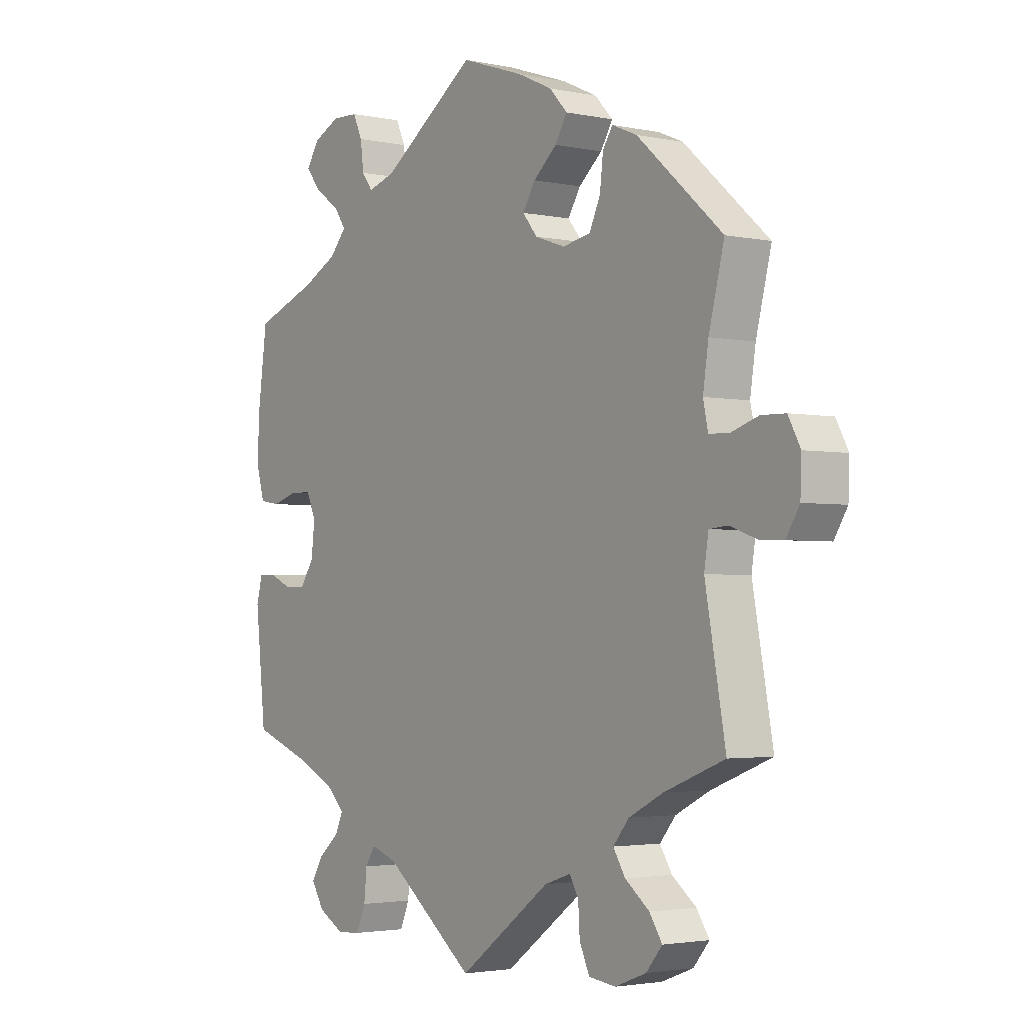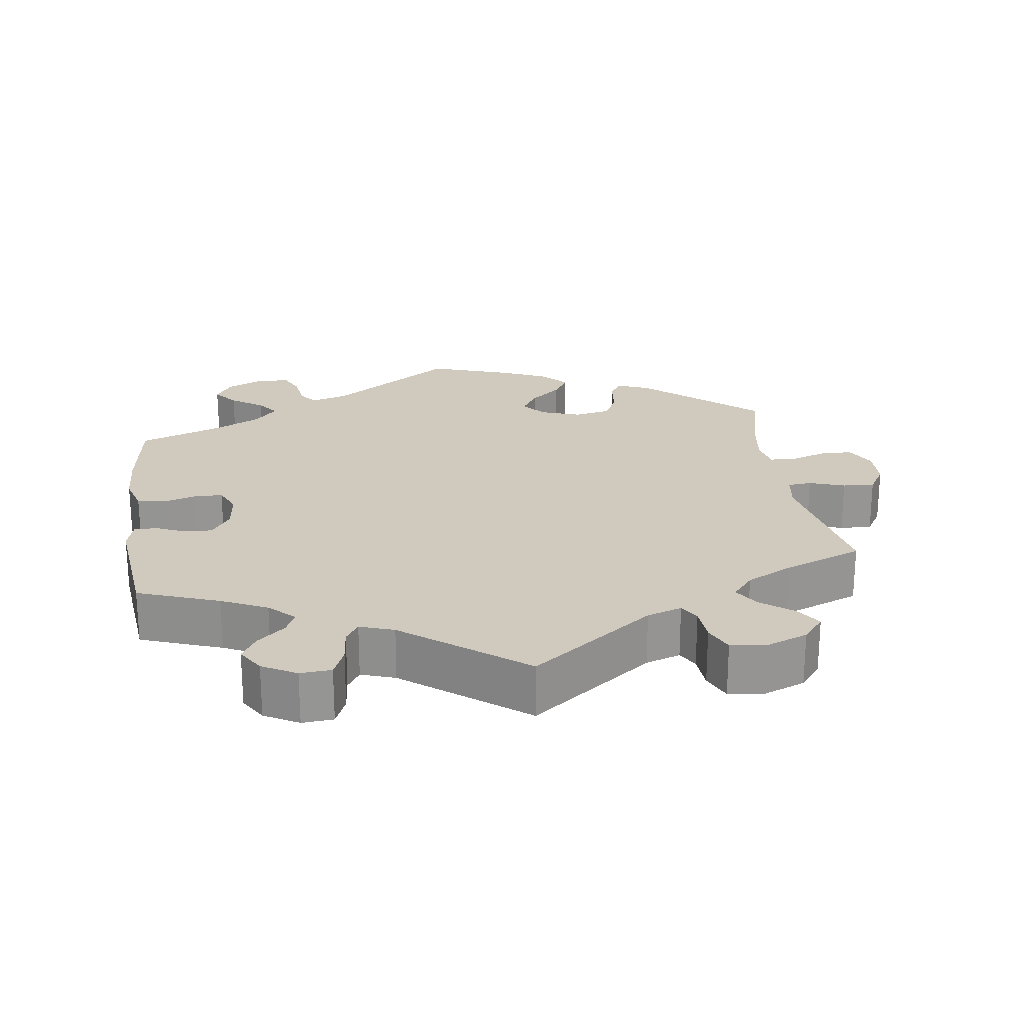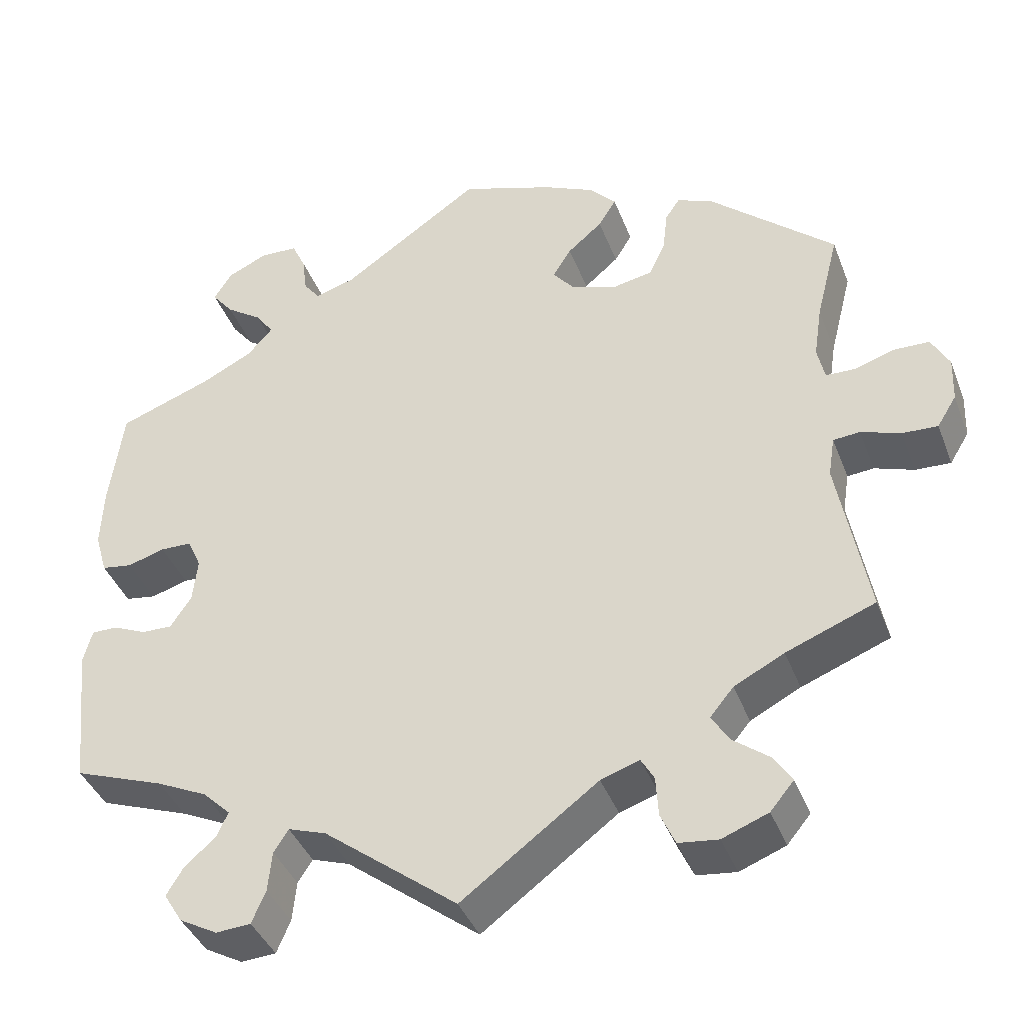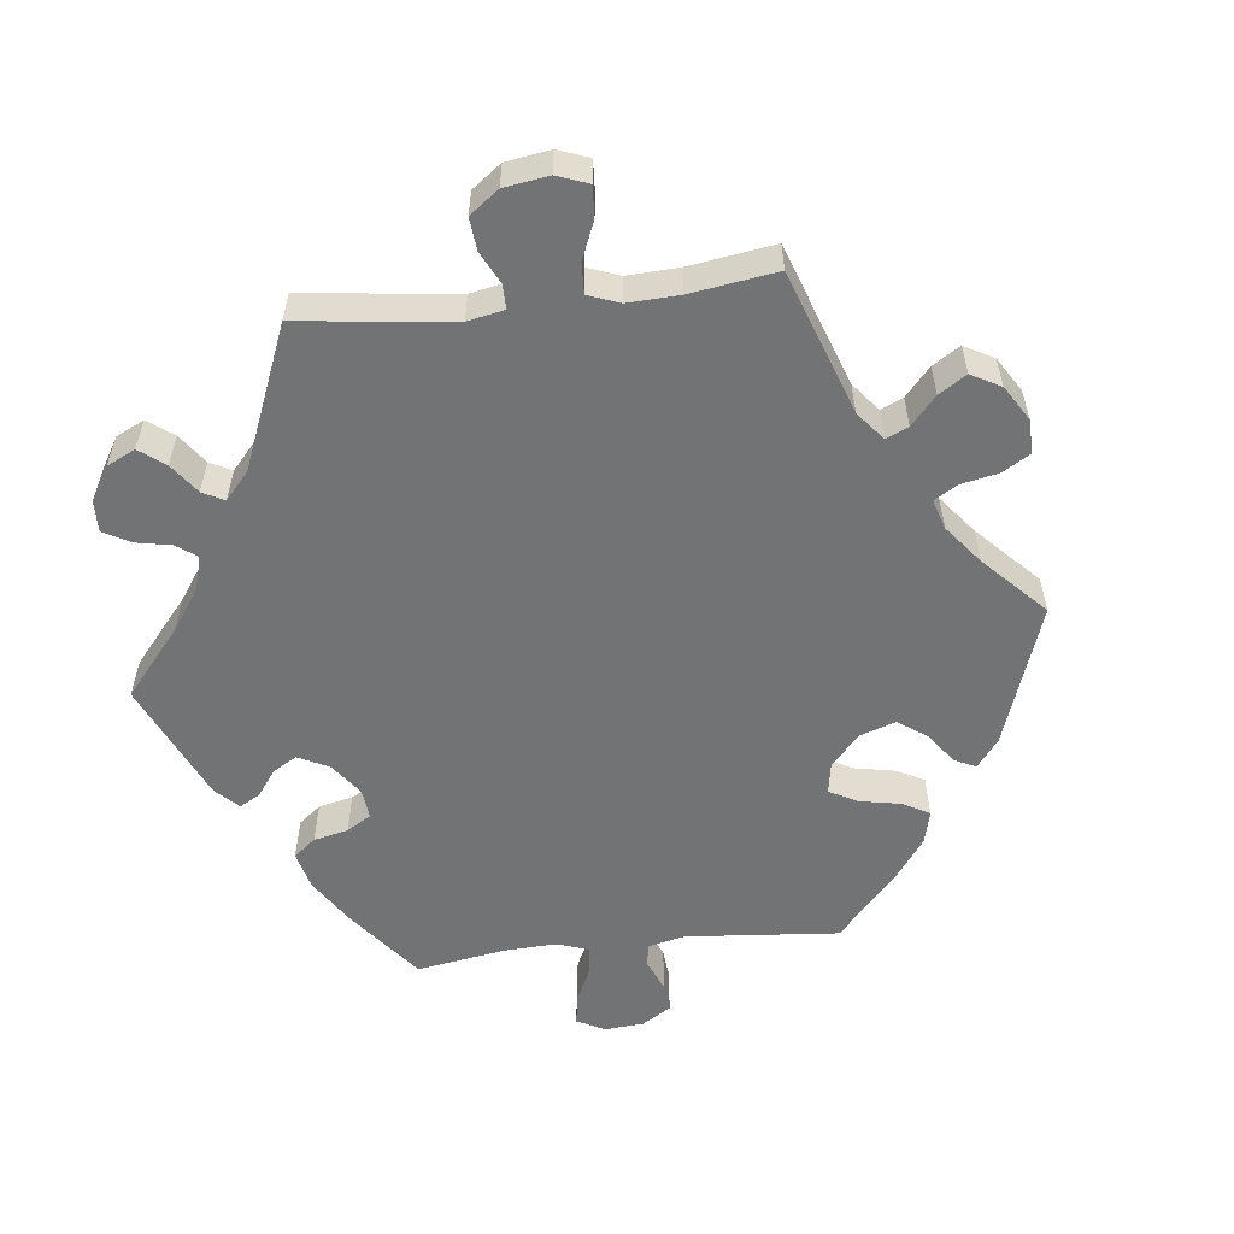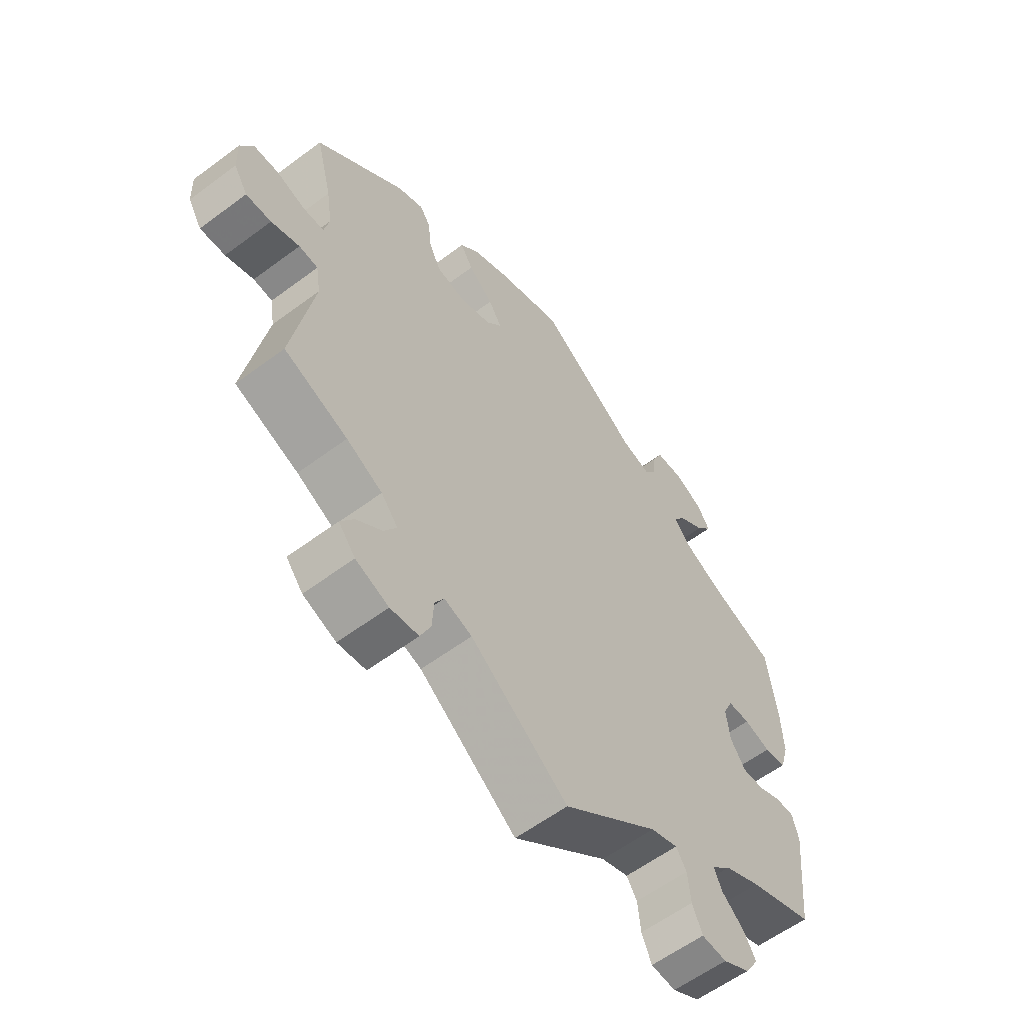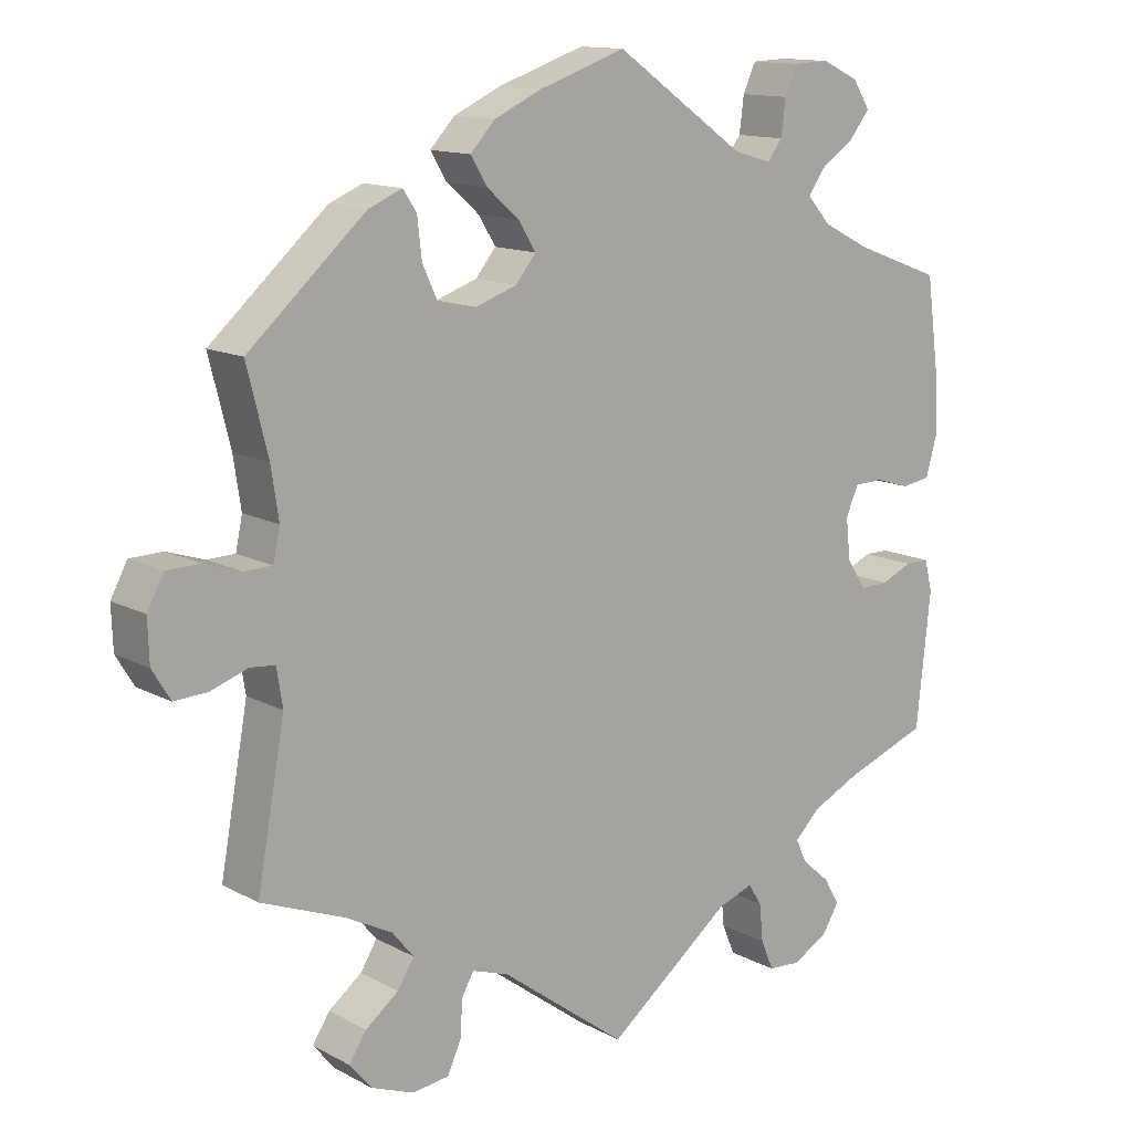
<metadata>
{"format":"obj","ext":"obj","renderer":"f3d","projection":"perspective","resolution":1024,"background":"white","views":[{"elev":-2.7,"azim":-126.0,"up":"+Z"},{"elev":22.9,"azim":172.0,"up":"+Y"},{"elev":-40.1,"azim":-160.1,"up":"+Z"},{"elev":-55.7,"azim":-143.6,"up":"+Y"},{"elev":-59.2,"azim":-52.5,"up":"+Z"},{"elev":13.2,"azim":-39.8,"up":"+Z"}]}
</metadata>
<code>
v 0.173 0.07 0.458
v 0.223 0.07 0.443
v 0.243 0.07 0.469
v 0.249 0.07 0.516
v 0.266 0.07 0.553
v 0.313 0.07 0.555
v 0.362 0.07 0.532
v 0.385 0.07 0.496
v 0.358 0.07 0.462
v 0.313 0.07 0.431
v 0.291 0.07 0.4
v 0.322 0.07 0.365
v 0.385 0.07 0.333
v 0.501 0.07 0.29
v 0.518 0.07 0.164
v 0.521 0.07 0.088
v 0.506 0.07 0.036
v 0.468 0.07 0.03
v 0.422 0.07 0.044
v 0.383 0.07 0.043
v 0.366 0.07 0.005
v 0.372 0.07 -0.05
v 0.398 0.07 -0.089
v 0.436 0.07 -0.088
v 0.477 0.07 -0.07
v 0.509 0.07 -0.07
v 0.52 0.07 -0.111
v 0.501 0.07 -0.289
v 0.389 0.07 -0.33
v 0.326 0.07 -0.36
v 0.292 0.07 -0.393
v 0.306 0.07 -0.424
v 0.344 0.07 -0.457
v 0.365 0.07 -0.492
v 0.342 0.07 -0.529
v 0.295 0.07 -0.555
v 0.252 0.07 -0.552
v 0.235 0.07 -0.512
v 0.23 0.07 -0.462
v 0.212 0.07 -0.434
v 0.165 0.07 -0.45
v 0 0.07 -0.578
v -0.168 0.07 -0.453
v -0.216 0.07 -0.437
v -0.232 0.07 -0.465
v -0.235 0.07 -0.514
v -0.253 0.07 -0.554
v -0.302 0.07 -0.56
v -0.359 0.07 -0.538
v -0.388 0.07 -0.503
v -0.365 0.07 -0.468
v -0.321 0.07 -0.434
v -0.299 0.07 -0.399
v -0.328 0.07 -0.364
v -0.39 0.07 -0.332
v -0.5 0.07 -0.289
v -0.463 0.07 -0.086
v -0.471 0.07 -0.036
v -0.504 0.07 -0.033
v -0.553 0.07 -0.05
v -0.597 0.07 -0.052
v -0.621 0.07 -0.013
v -0.623 0.07 0.043
v -0.601 0.07 0.084
v -0.557 0.07 0.085
v -0.508 0.07 0.069
v -0.471 0.07 0.07
v -0.462 0.07 0.112
v -0.472 0.07 0.178
v -0.5 0.07 0.289
v -0.345 0.07 0.426
v -0.3 0.07 0.445
v -0.282 0.07 0.418
v -0.276 0.07 0.366
v -0.256 0.07 0.323
v -0.205 0.07 0.313
v -0.15 0.07 0.332
v -0.123 0.07 0.365
v -0.146 0.07 0.402
v -0.189 0.07 0.439
v -0.211 0.07 0.475
v -0.178 0.07 0.51
v -0.115 0.07 0.539
v 0 0.07 0.578
v 0.173 0 0.458
v 0.223 0 0.443
v 0.243 0 0.469
v 0.249 0 0.516
v 0.266 0 0.553
v 0.313 0 0.555
v 0.362 0 0.532
v 0.385 0 0.496
v 0.358 0 0.462
v 0.313 0 0.431
v 0.291 0 0.4
v 0.322 0 0.365
v 0.385 0 0.333
v 0.501 0 0.29
v 0.518 0 0.164
v 0.521 0 0.088
v 0.506 0 0.036
v 0.468 0 0.03
v 0.422 0 0.044
v 0.383 0 0.043
v 0.366 0 0.005
v 0.372 0 -0.05
v 0.398 0 -0.089
v 0.436 0 -0.088
v 0.477 0 -0.07
v 0.509 0 -0.07
v 0.52 0 -0.111
v 0.501 0 -0.289
v 0.389 0 -0.33
v 0.326 0 -0.36
v 0.292 0 -0.393
v 0.306 0 -0.424
v 0.344 0 -0.457
v 0.365 0 -0.492
v 0.342 0 -0.529
v 0.295 0 -0.555
v 0.252 0 -0.552
v 0.235 0 -0.512
v 0.23 0 -0.462
v 0.212 0 -0.434
v 0.165 0 -0.45
v 0 0 -0.578
v -0.168 0 -0.453
v -0.216 0 -0.437
v -0.232 0 -0.465
v -0.235 0 -0.514
v -0.253 0 -0.554
v -0.302 0 -0.56
v -0.359 0 -0.538
v -0.388 0 -0.503
v -0.365 0 -0.468
v -0.321 0 -0.434
v -0.299 0 -0.399
v -0.328 0 -0.364
v -0.39 0 -0.332
v -0.5 0 -0.289
v -0.463 0 -0.086
v -0.471 0 -0.036
v -0.504 0 -0.033
v -0.553 0 -0.05
v -0.597 0 -0.052
v -0.621 0 -0.013
v -0.623 0 0.043
v -0.601 0 0.084
v -0.557 0 0.085
v -0.508 0 0.069
v -0.471 0 0.07
v -0.462 0 0.112
v -0.472 0 0.178
v -0.5 0 0.289
v -0.345 0 0.426
v -0.3 0 0.445
v -0.282 0 0.418
v -0.276 0 0.366
v -0.256 0 0.323
v -0.205 0 0.313
v -0.15 0 0.332
v -0.123 0 0.365
v -0.146 0 0.402
v -0.189 0 0.439
v -0.211 0 0.475
v -0.178 0 0.51
v -0.115 0 0.539
v 0 0 0.578
f 83 84 1
f 82 83 1 2
f 79 80 81 82
f 78 79 82 2
f 77 78 2
f 76 77 2
f 71 72 73 74
f 69 70 71 74
f 68 69 74 75
f 67 68 75 76
f 63 64 65 66
f 63 66 67
f 62 63 67
f 59 60 61 62
f 58 59 62 67
f 57 58 67 76
f 55 56 57 76
f 49 50 51 52
f 49 52 53
f 48 49 53
f 45 46 47 48
f 44 45 48 53
f 43 44 53 54
f 41 42 43
f 40 41 43 54
f 36 37 38 39
f 36 39 40
f 35 36 40
f 32 33 34 35
f 31 32 35 40
f 30 31 40 54
f 26 27 28 29
f 24 25 26 29
f 23 24 29 30
f 22 23 30 54
f 16 17 18 19
f 16 19 20
f 13 14 15 16
f 12 13 16 20
f 11 12 20 21
f 7 8 9 10
f 7 10 11
f 6 7 11
f 3 4 5 6
f 2 3 6 11
f 22 54 55 76
f 21 22 76
f 2 11 21 76
f 85 168 167
f 86 85 167 166
f 166 165 164 163
f 86 166 163 162
f 86 162 161
f 86 161 160
f 158 157 156 155
f 158 155 154 153
f 159 158 153 152
f 160 159 152 151
f 150 149 148 147
f 151 150 147
f 151 147 146
f 146 145 144 143
f 151 146 143 142
f 160 151 142 141
f 160 141 140 139
f 136 135 134 133
f 137 136 133
f 137 133 132
f 132 131 130 129
f 137 132 129 128
f 138 137 128 127
f 127 126 125
f 138 127 125 124
f 123 122 121 120
f 124 123 120
f 124 120 119
f 119 118 117 116
f 124 119 116 115
f 138 124 115 114
f 113 112 111 110
f 113 110 109 108
f 114 113 108 107
f 138 114 107 106
f 103 102 101 100
f 104 103 100
f 100 99 98 97
f 104 100 97 96
f 105 104 96 95
f 94 93 92 91
f 95 94 91
f 95 91 90
f 90 89 88 87
f 95 90 87 86
f 160 139 138 106
f 160 106 105
f 160 105 95 86
f 1 85 86 2
f 2 86 87 3
f 3 87 88 4
f 4 88 89 5
f 5 89 90 6
f 6 90 91 7
f 7 91 92 8
f 8 92 93 9
f 9 93 94 10
f 10 94 95 11
f 11 95 96 12
f 12 96 97 13
f 13 97 98 14
f 14 98 99 15
f 15 99 100 16
f 16 100 101 17
f 17 101 102 18
f 18 102 103 19
f 19 103 104 20
f 20 104 105 21
f 21 105 106 22
f 22 106 107 23
f 23 107 108 24
f 24 108 109 25
f 25 109 110 26
f 26 110 111 27
f 27 111 112 28
f 28 112 113 29
f 29 113 114 30
f 30 114 115 31
f 31 115 116 32
f 32 116 117 33
f 33 117 118 34
f 34 118 119 35
f 35 119 120 36
f 36 120 121 37
f 37 121 122 38
f 38 122 123 39
f 39 123 124 40
f 40 124 125 41
f 41 125 126 42
f 42 126 127 43
f 43 127 128 44
f 44 128 129 45
f 45 129 130 46
f 46 130 131 47
f 47 131 132 48
f 48 132 133 49
f 49 133 134 50
f 50 134 135 51
f 51 135 136 52
f 52 136 137 53
f 53 137 138 54
f 54 138 139 55
f 55 139 140 56
f 56 140 141 57
f 57 141 142 58
f 58 142 143 59
f 59 143 144 60
f 60 144 145 61
f 61 145 146 62
f 62 146 147 63
f 63 147 148 64
f 64 148 149 65
f 65 149 150 66
f 66 150 151 67
f 67 151 152 68
f 68 152 153 69
f 69 153 154 70
f 70 154 155 71
f 71 155 156 72
f 72 156 157 73
f 73 157 158 74
f 74 158 159 75
f 75 159 160 76
f 76 160 161 77
f 77 161 162 78
f 78 162 163 79
f 79 163 164 80
f 80 164 165 81
f 81 165 166 82
f 82 166 167 83
f 83 167 168 84
f 84 168 85 1

</code>
